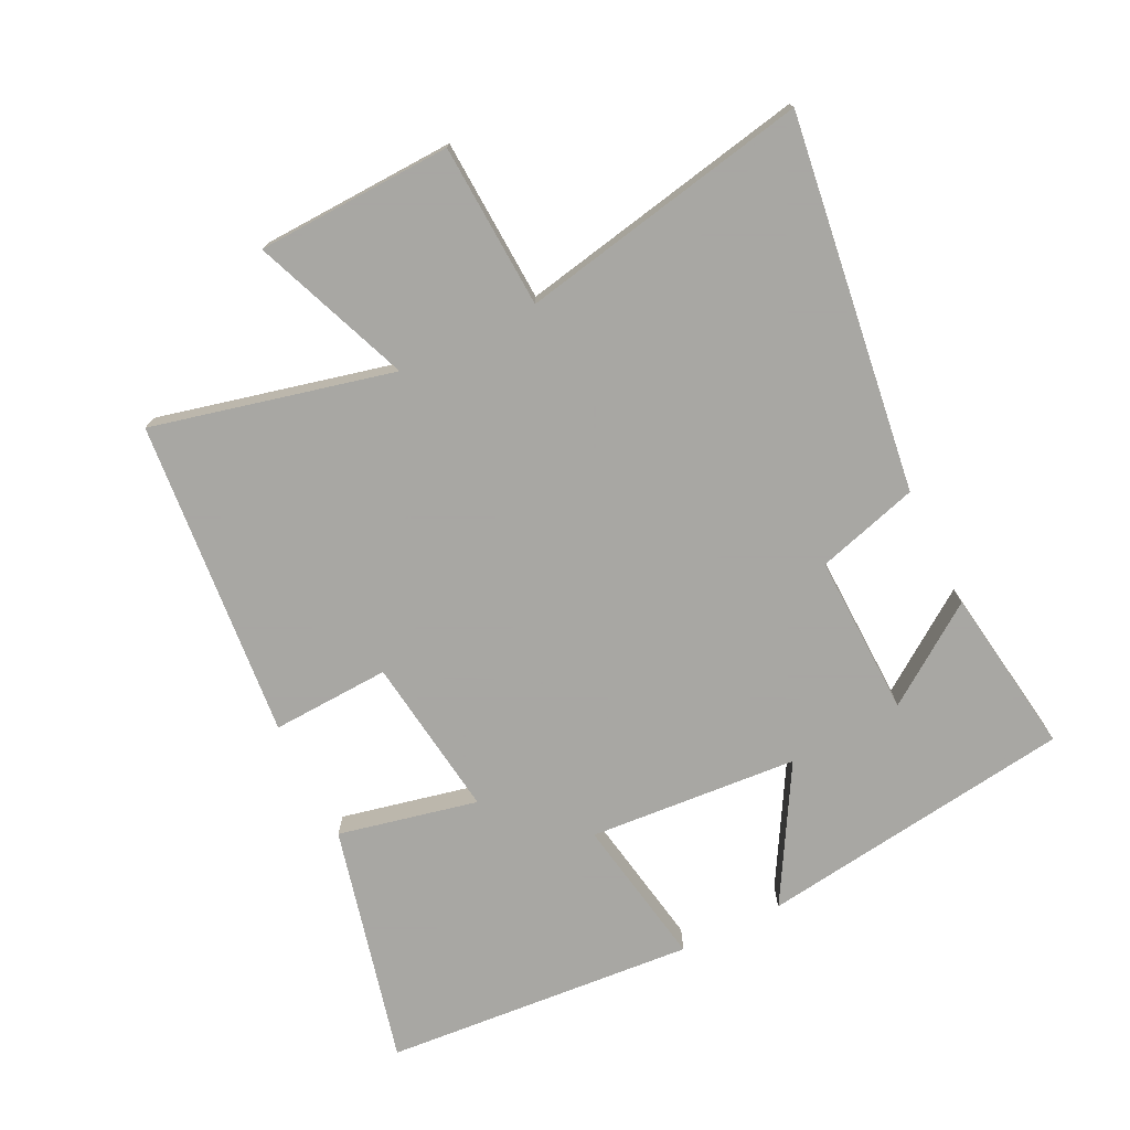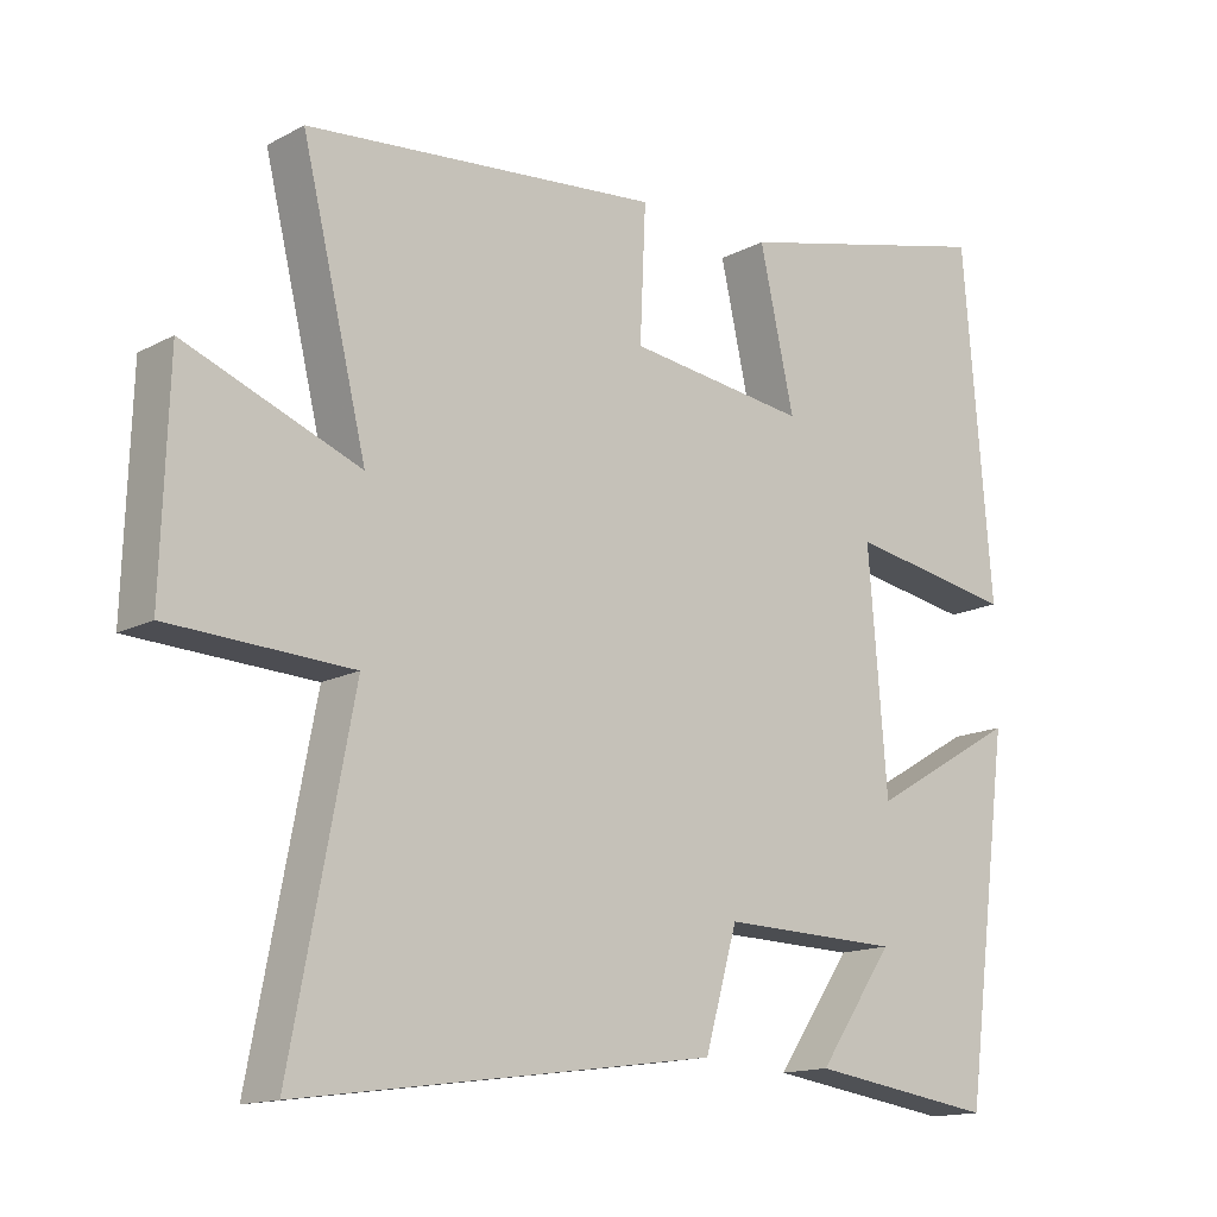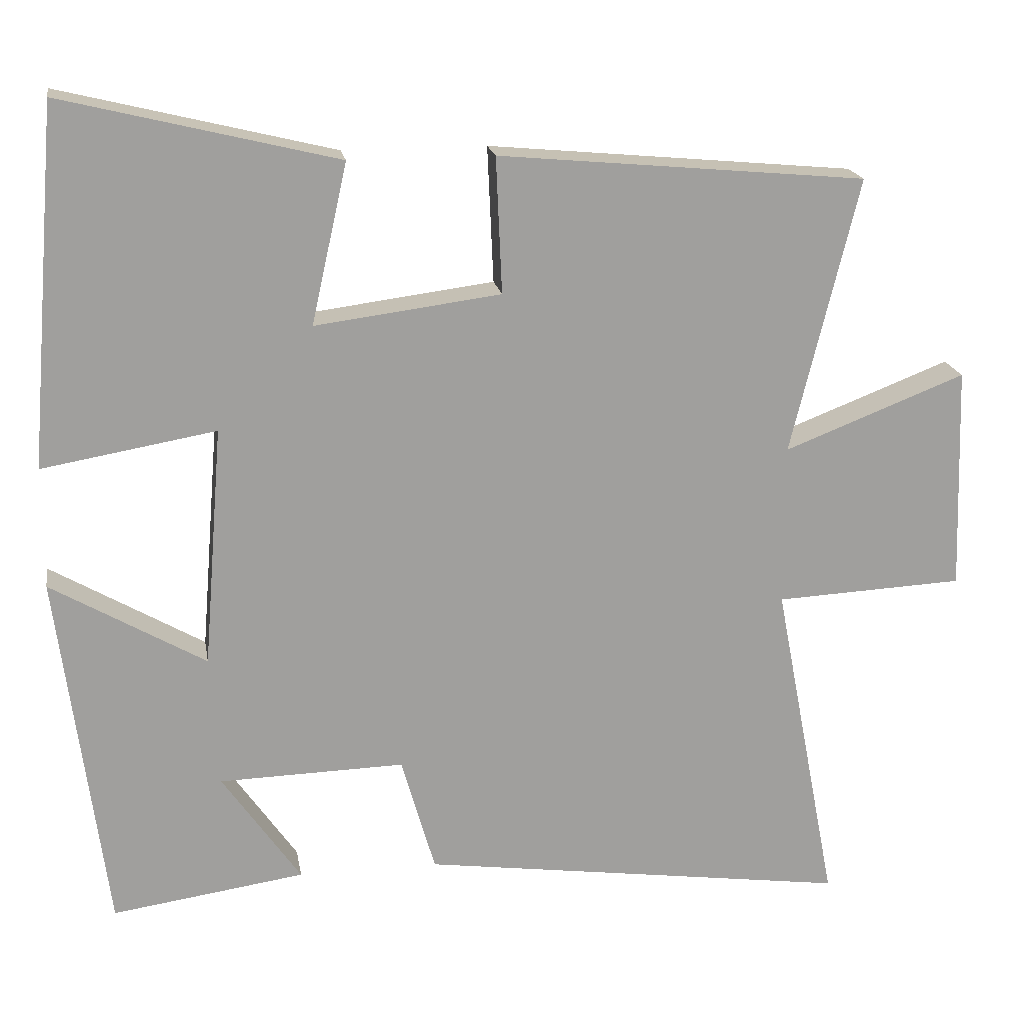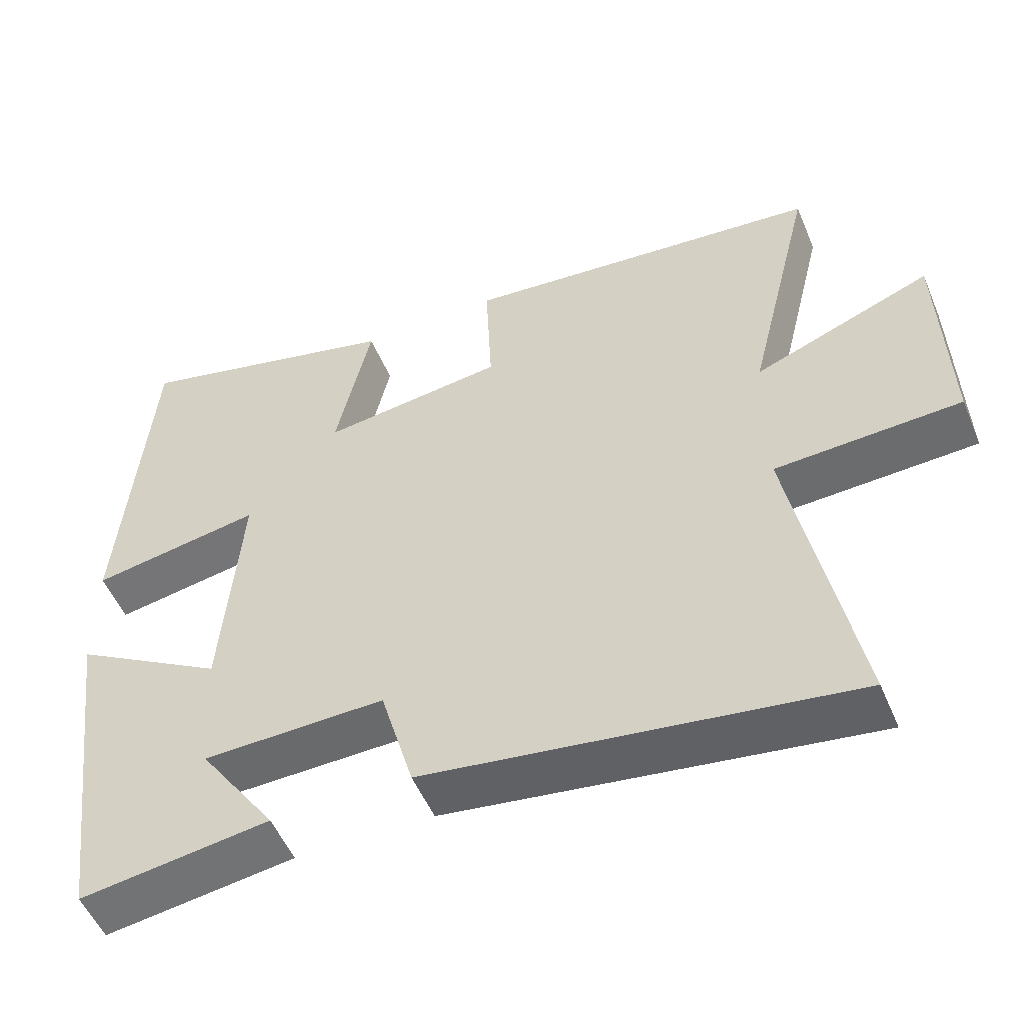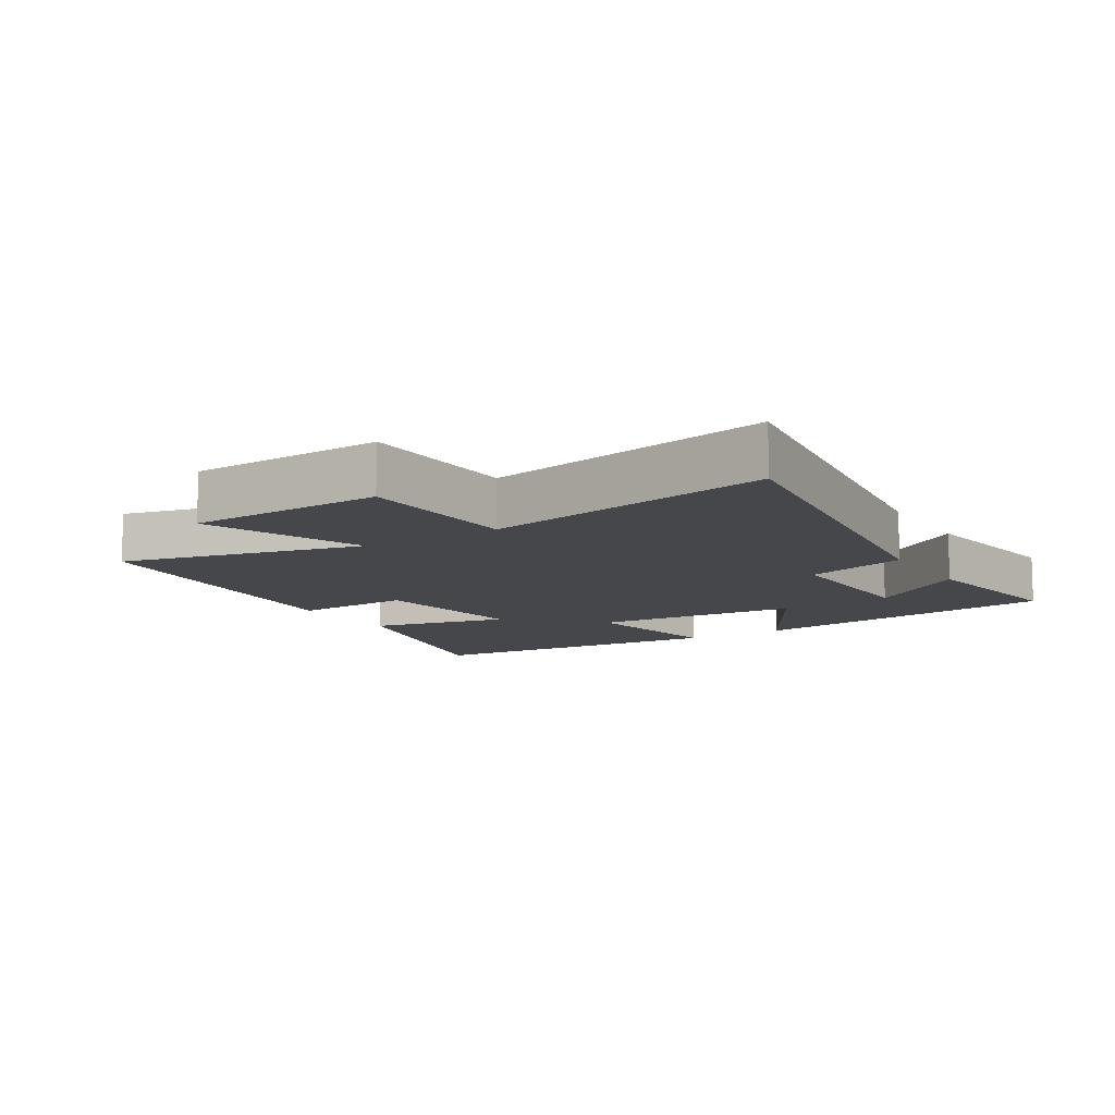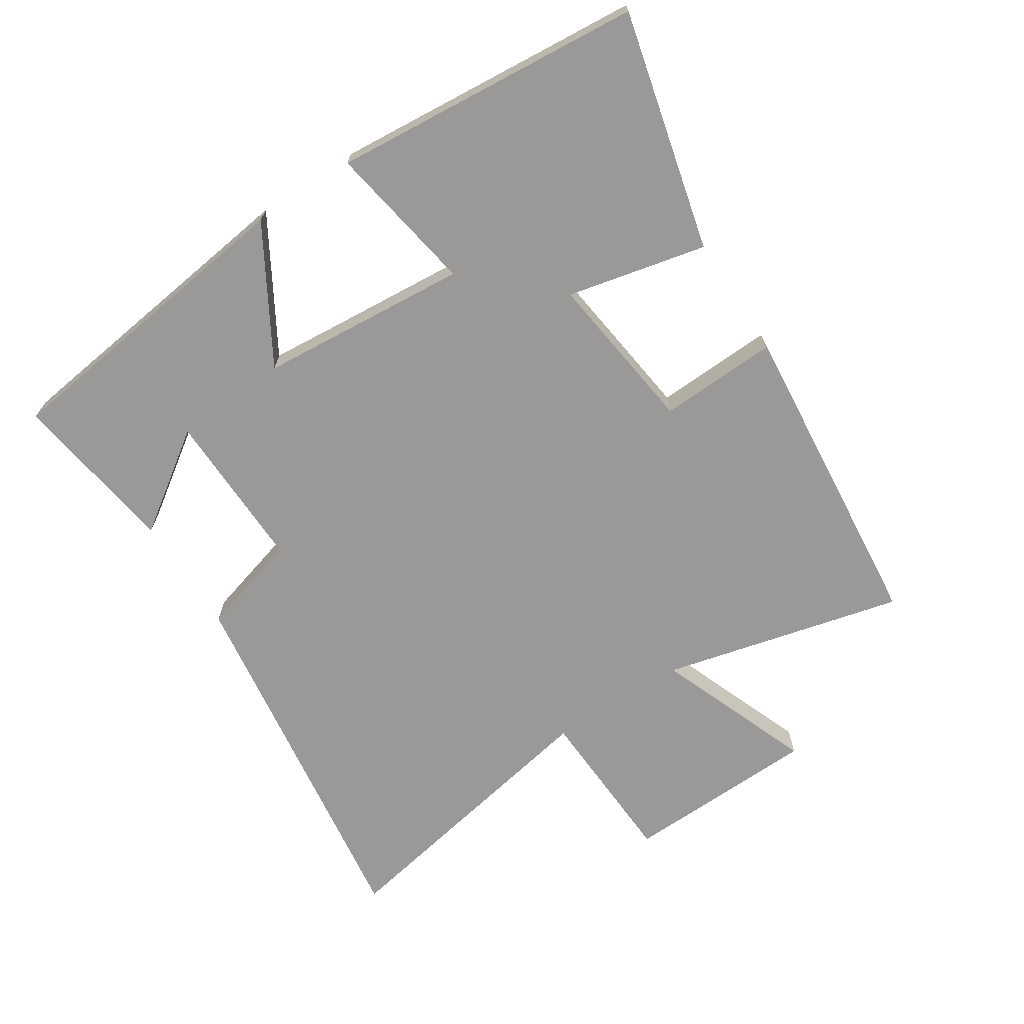
<metadata>
{"format":"obj","ext":"obj","renderer":"f3d","projection":"perspective","resolution":1024,"background":"white","views":[{"elev":-74.4,"azim":116.4,"up":"+Y"},{"elev":-14.6,"azim":138.8,"up":"+Z"},{"elev":18.9,"azim":-9.6,"up":"+Z"},{"elev":-52.3,"azim":22.5,"up":"+Z"},{"elev":-10.6,"azim":122.0,"up":"+Y"},{"elev":-69.0,"azim":-57.1,"up":"+Y"}]}
</metadata>
<code>
v -0.46 0.07 0.59
v -0.093 0.07 0.5
v -0.141 0.07 0.286
v 0.107 0.07 0.318
v 0.099 0.07 0.5
v 0.59 0.07 0.454
v 0.5 0.07 0.085
v 0.742 0.07 0.179
v 0.752 0.07 -0.121
v 0.5 0.07 -0.133
v 0.586 0.07 -0.58
v 0.01 0.07 -0.5
v -0.035 0.07 -0.343
v -0.283 0.07 -0.349
v -0.178 0.07 -0.5
v -0.436 0.07 -0.537
v -0.5 0.07 -0.051
v -0.294 0.07 -0.171
v -0.268 0.07 0.151
v -0.5 0.07 0.111
v -0.46 0 0.59
v -0.093 0 0.5
v -0.141 0 0.286
v 0.107 0 0.318
v 0.099 0 0.5
v 0.59 0 0.454
v 0.5 0 0.085
v 0.742 0 0.179
v 0.752 0 -0.121
v 0.5 0 -0.133
v 0.586 0 -0.58
v 0.01 0 -0.5
v -0.035 0 -0.343
v -0.283 0 -0.349
v -0.178 0 -0.5
v -0.436 0 -0.537
v -0.5 0 -0.051
v -0.294 0 -0.171
v -0.268 0 0.151
v -0.5 0 0.111
f 1 2 3
f 20 1 3
f 19 20 3
f 18 19 3 4
f 16 17 18
f 16 18 4
f 14 15 16
f 14 16 4
f 13 14 4
f 12 13 4
f 11 12 4
f 10 11 4
f 7 8 9 10
f 7 10 4 5
f 5 6 7
f 23 22 21
f 23 21 40
f 23 40 39
f 24 23 39 38
f 38 37 36
f 24 38 36
f 36 35 34
f 24 36 34
f 24 34 33
f 24 33 32
f 24 32 31
f 24 31 30
f 30 29 28 27
f 25 24 30 27
f 27 26 25
f 1 21 22 2
f 2 22 23 3
f 3 23 24 4
f 4 24 25 5
f 5 25 26 6
f 6 26 27 7
f 7 27 28 8
f 8 28 29 9
f 9 29 30 10
f 10 30 31 11
f 11 31 32 12
f 12 32 33 13
f 13 33 34 14
f 14 34 35 15
f 15 35 36 16
f 16 36 37 17
f 17 37 38 18
f 18 38 39 19
f 19 39 40 20
f 20 40 21 1

</code>
